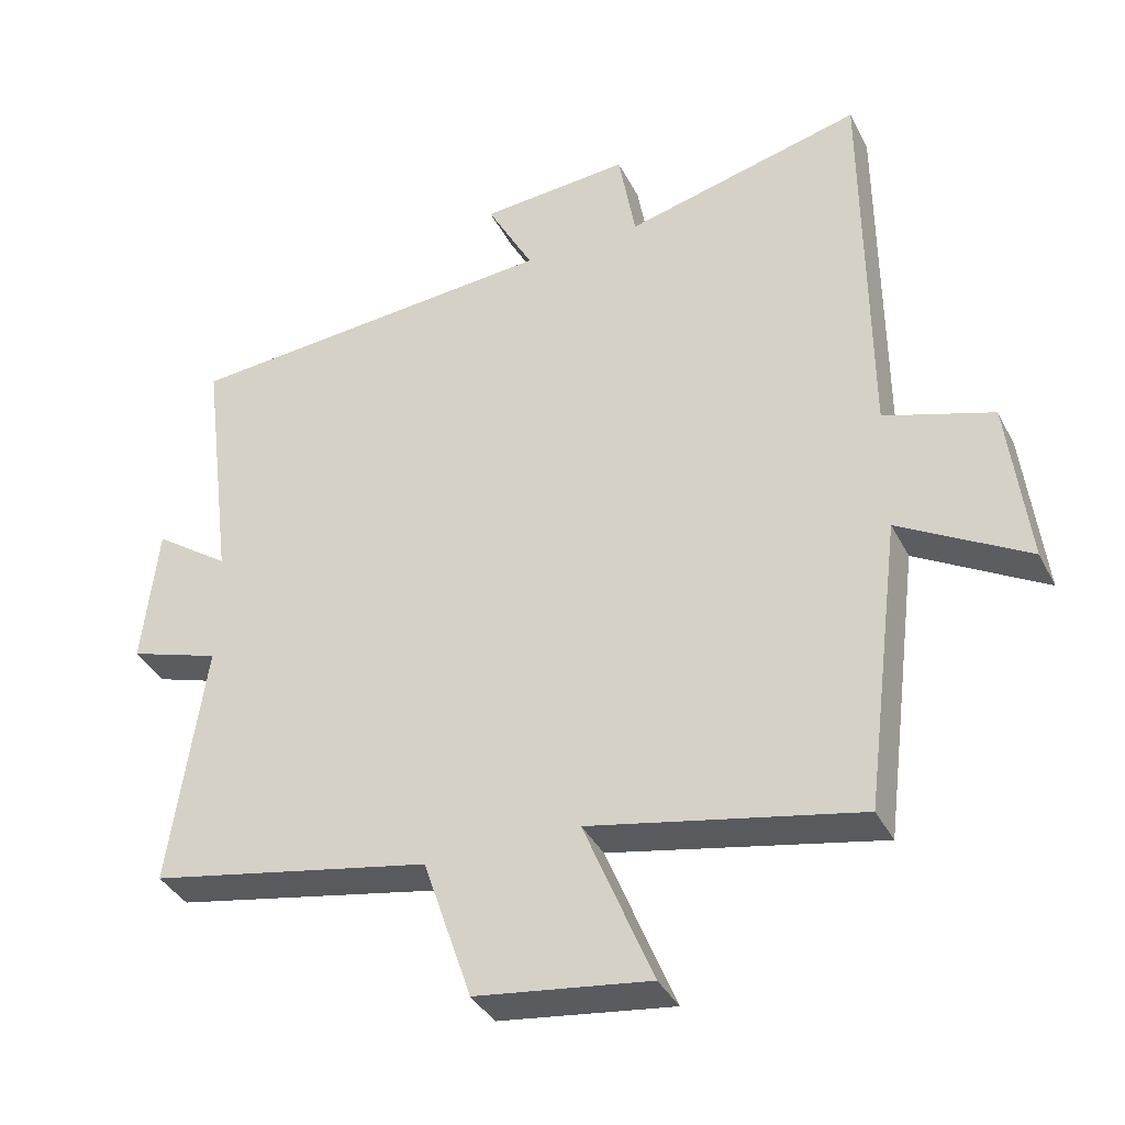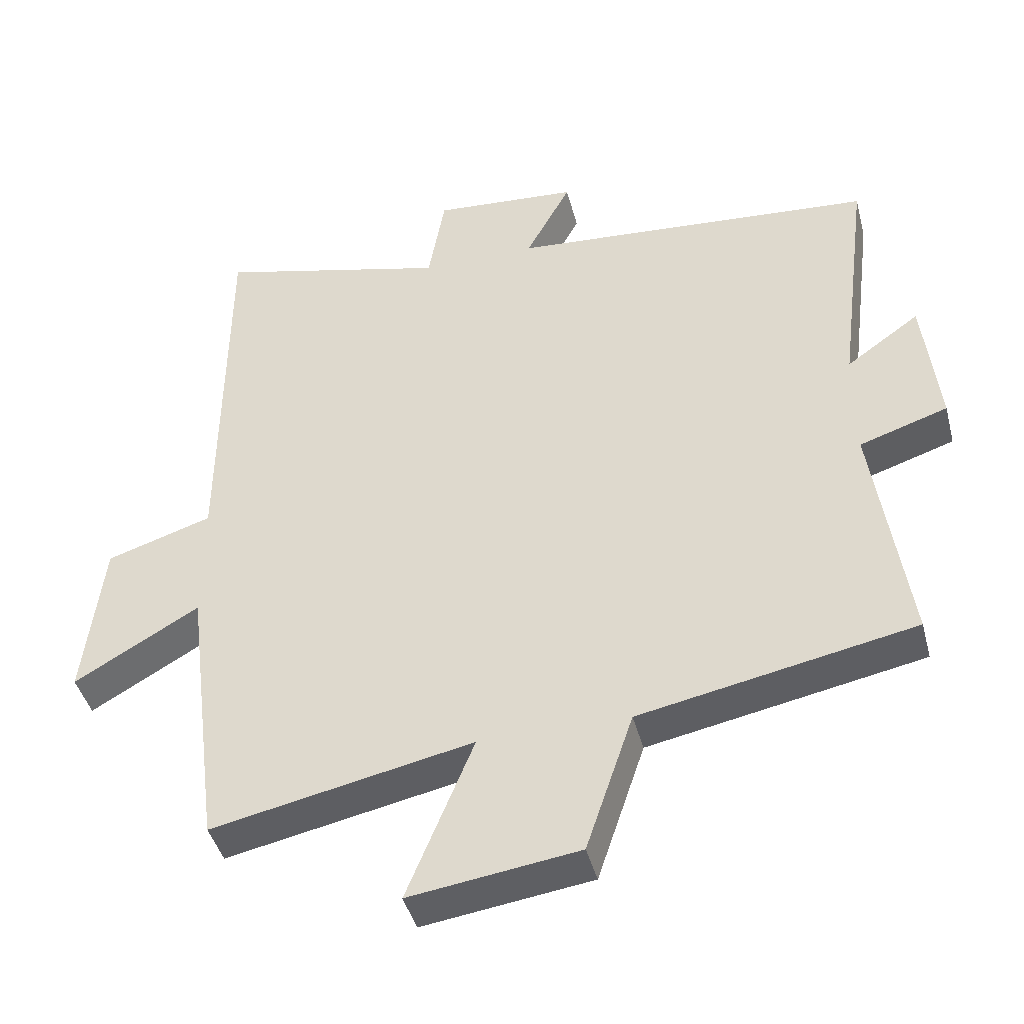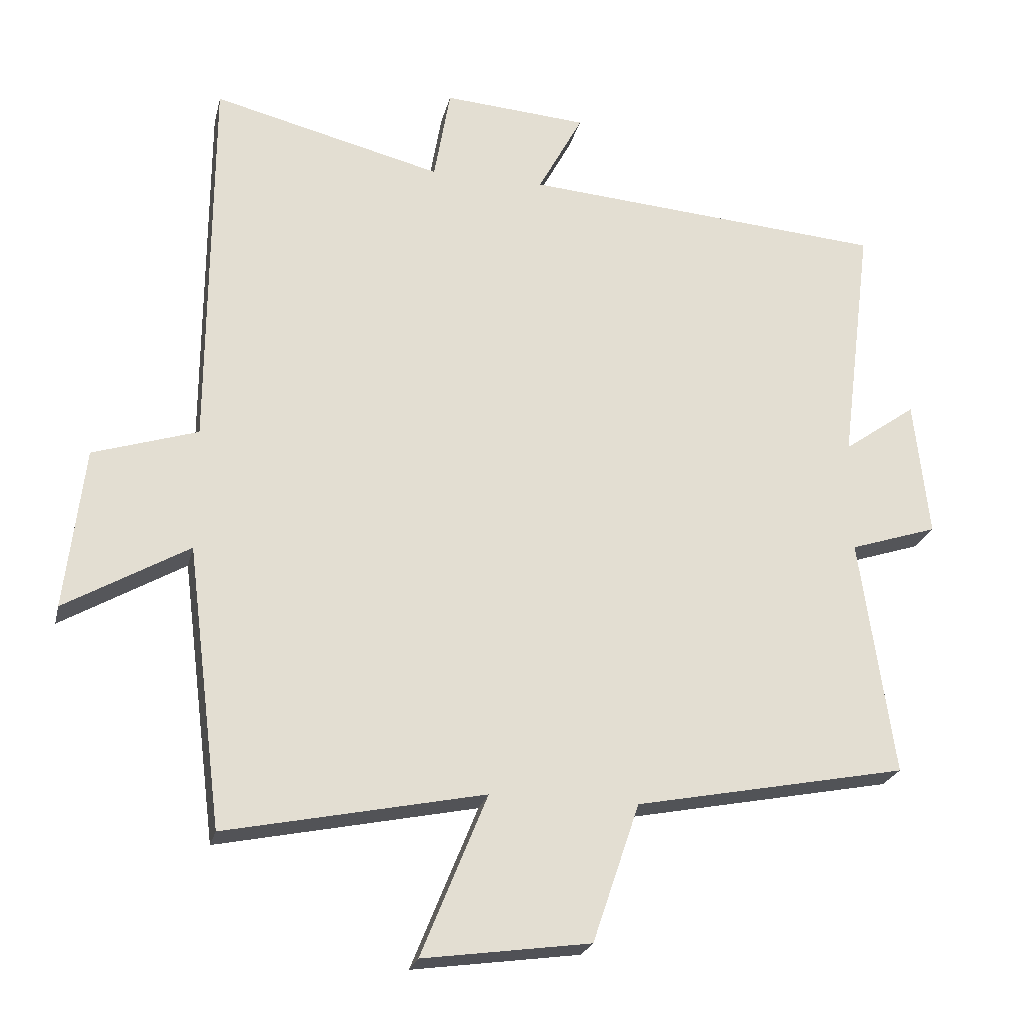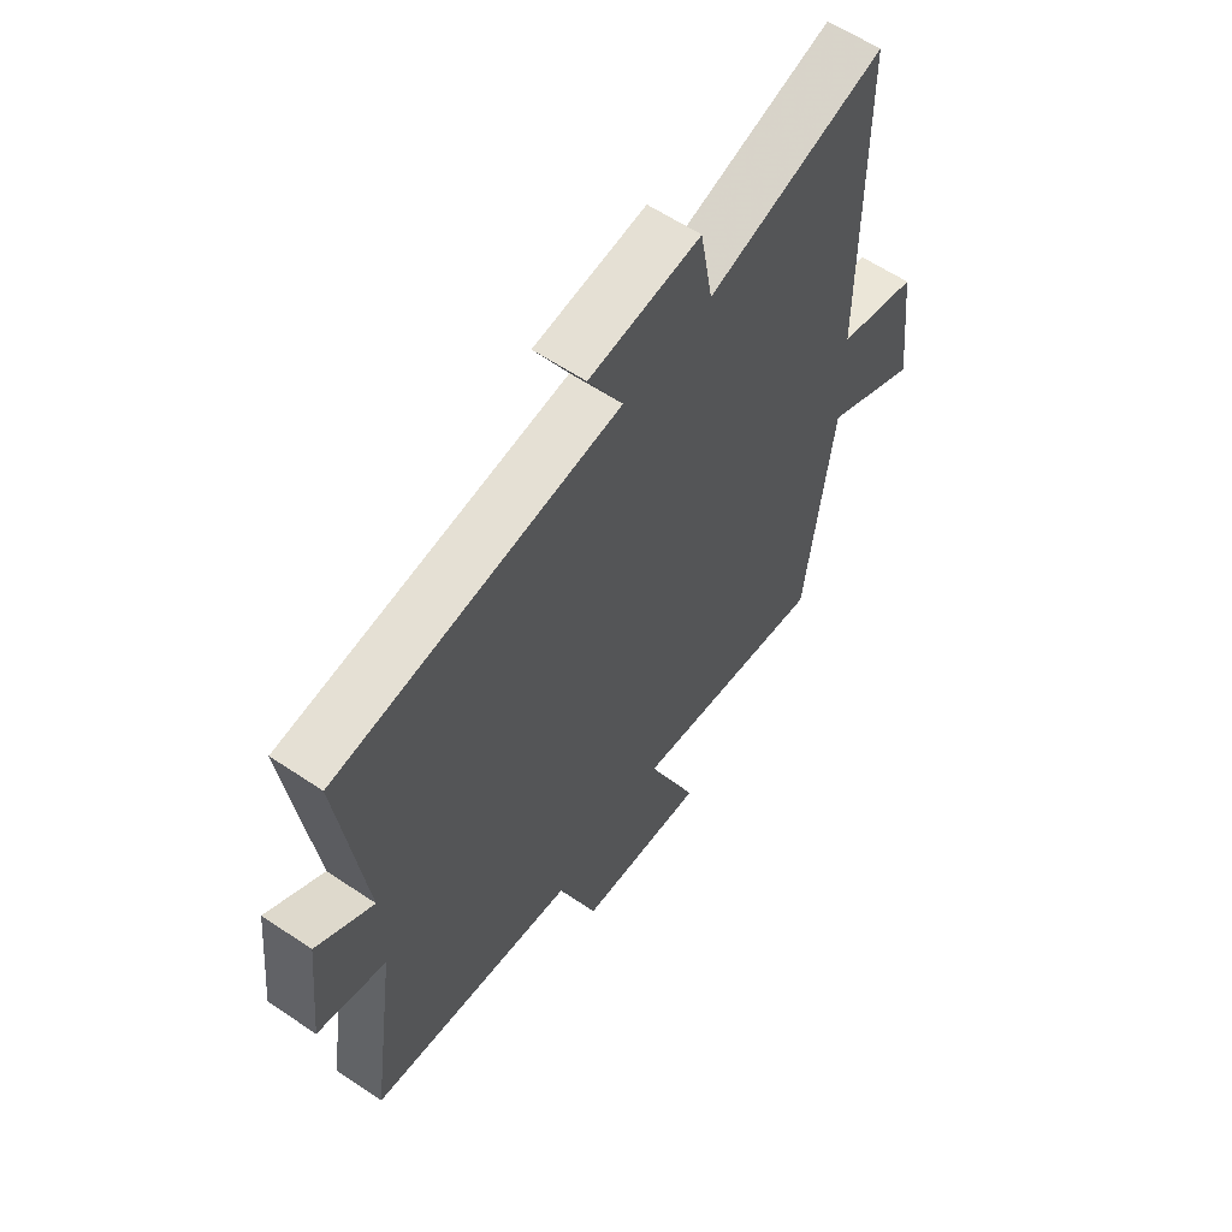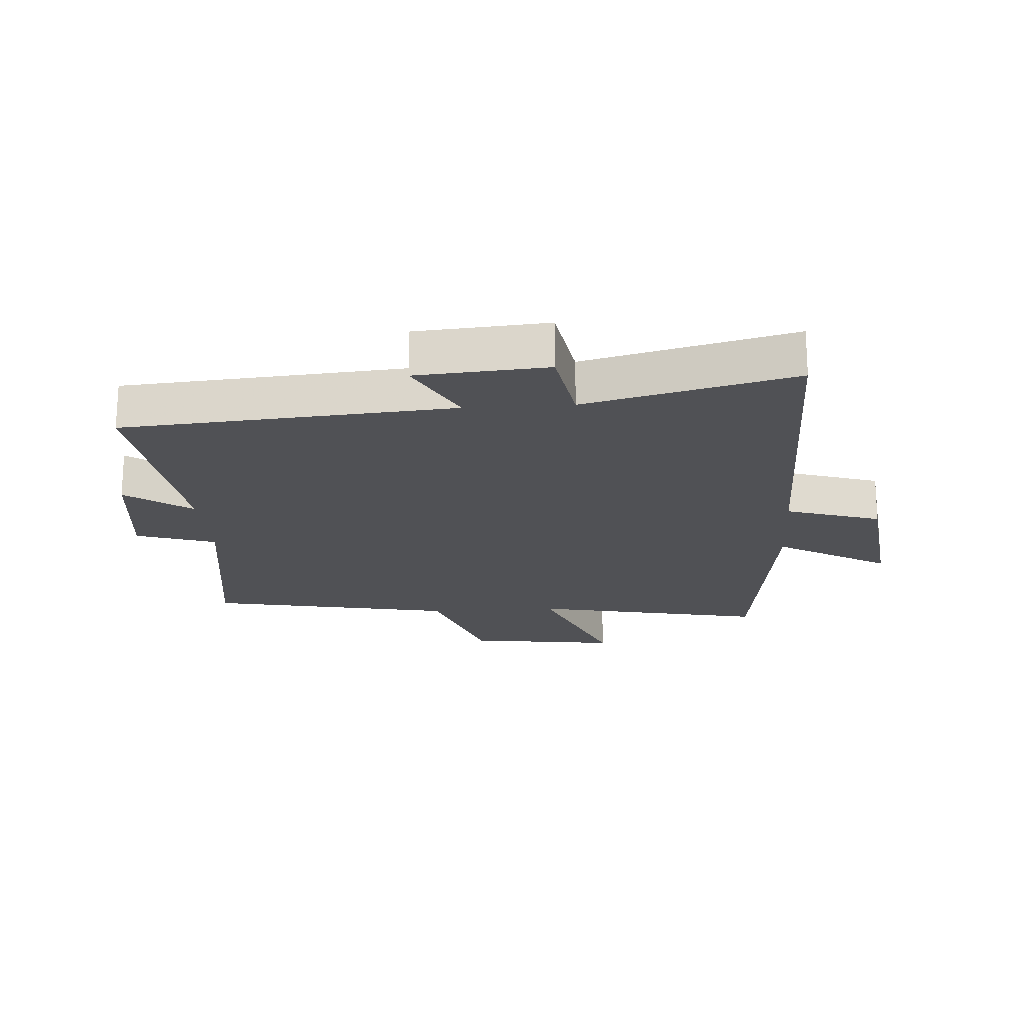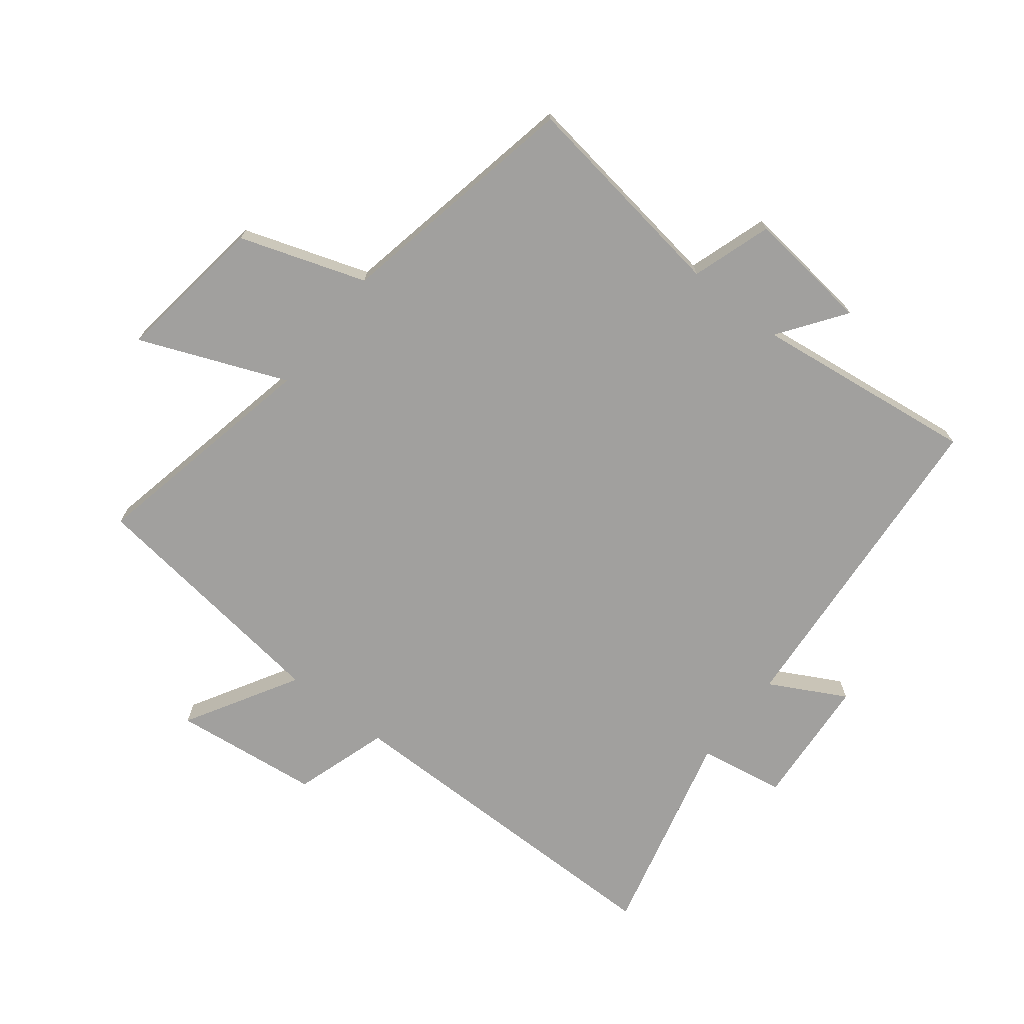
<metadata>
{"format":"obj","ext":"obj","renderer":"f3d","projection":"perspective","resolution":1024,"background":"white","views":[{"elev":-37.4,"azim":24.6,"up":"+Z"},{"elev":-43.1,"azim":-165.5,"up":"+Z"},{"elev":-23.3,"azim":167.1,"up":"+Z"},{"elev":60.4,"azim":-55.5,"up":"+Z"},{"elev":-20.2,"azim":3.9,"up":"+Y"},{"elev":-71.8,"azim":-128.1,"up":"+Y"}]}
</metadata>
<code>
v 0.497 0.07 0.585
v 0.5 0.07 0.017
v 0.654 0.07 -0.032
v 0.682 0.07 -0.27
v 0.5 0.07 -0.165
v 0.448 0.07 -0.578
v 0.068 0.07 -0.5
v 0.165 0.07 -0.738
v -0.081 0.07 -0.704
v -0.15 0.07 -0.5
v -0.55 0.07 -0.422
v -0.5 0.07 -0.072
v -0.629 0.07 -0.03
v -0.607 0.07 0.172
v -0.5 0.07 0.096
v -0.546 0.07 0.458
v -0.011 0.07 0.5
v -0.077 0.07 0.623
v 0.135 0.07 0.639
v 0.159 0.07 0.5
v 0.497 0 0.585
v 0.5 0 0.017
v 0.654 0 -0.032
v 0.682 0 -0.27
v 0.5 0 -0.165
v 0.448 0 -0.578
v 0.068 0 -0.5
v 0.165 0 -0.738
v -0.081 0 -0.704
v -0.15 0 -0.5
v -0.55 0 -0.422
v -0.5 0 -0.072
v -0.629 0 -0.03
v -0.607 0 0.172
v -0.5 0 0.096
v -0.546 0 0.458
v -0.011 0 0.5
v -0.077 0 0.623
v 0.135 0 0.639
v 0.159 0 0.5
f 17 18 19 20
f 15 16 17 20
f 15 20 1 2
f 12 13 14 15
f 12 15 2 3
f 10 11 12 3
f 7 8 9 10
f 7 10 3
f 5 6 7
f 5 7 3
f 3 4 5
f 40 39 38 37
f 40 37 36 35
f 22 21 40 35
f 35 34 33 32
f 23 22 35 32
f 23 32 31 30
f 30 29 28 27
f 23 30 27
f 27 26 25
f 23 27 25
f 25 24 23
f 1 21 22 2
f 2 22 23 3
f 3 23 24 4
f 4 24 25 5
f 5 25 26 6
f 6 26 27 7
f 7 27 28 8
f 8 28 29 9
f 9 29 30 10
f 10 30 31 11
f 11 31 32 12
f 12 32 33 13
f 13 33 34 14
f 14 34 35 15
f 15 35 36 16
f 16 36 37 17
f 17 37 38 18
f 18 38 39 19
f 19 39 40 20
f 20 40 21 1

</code>
